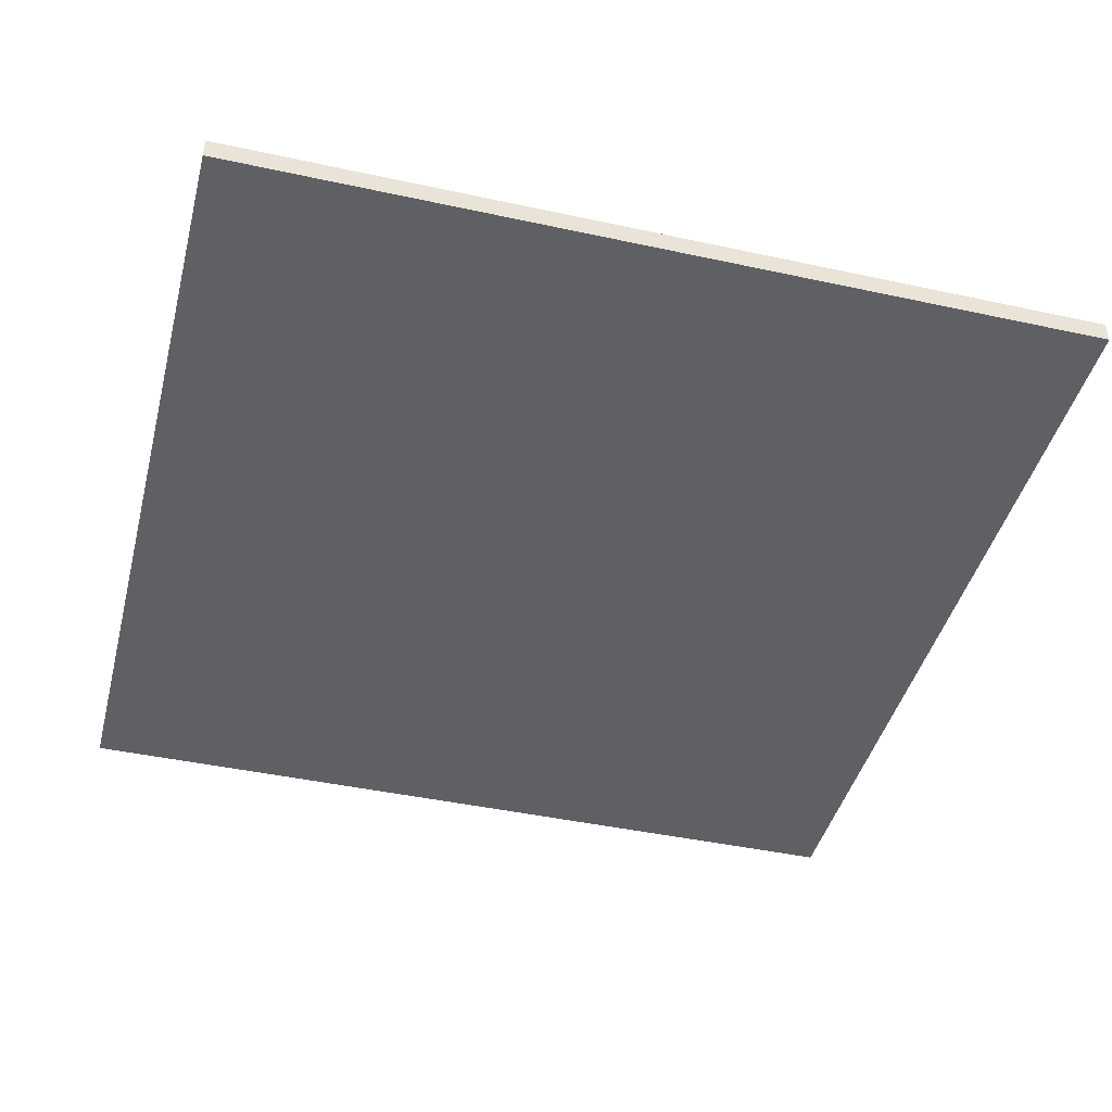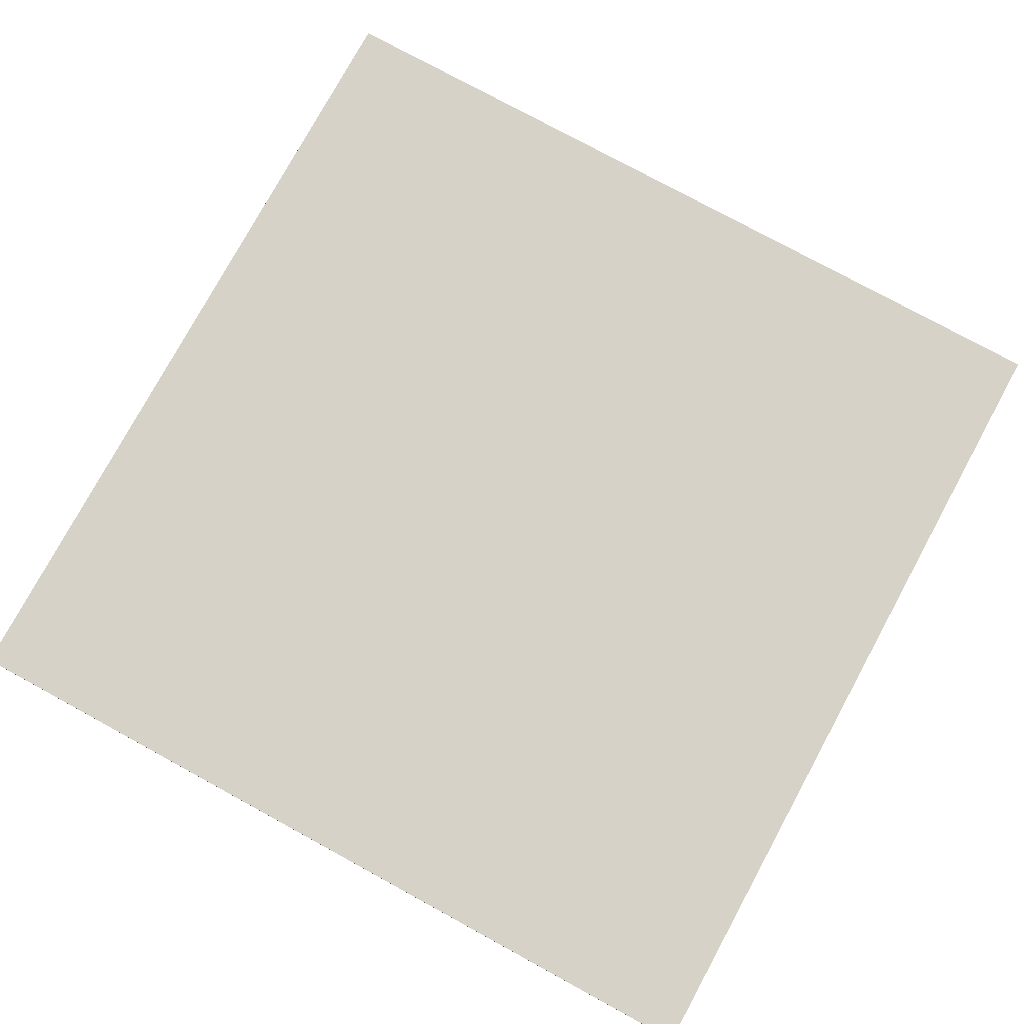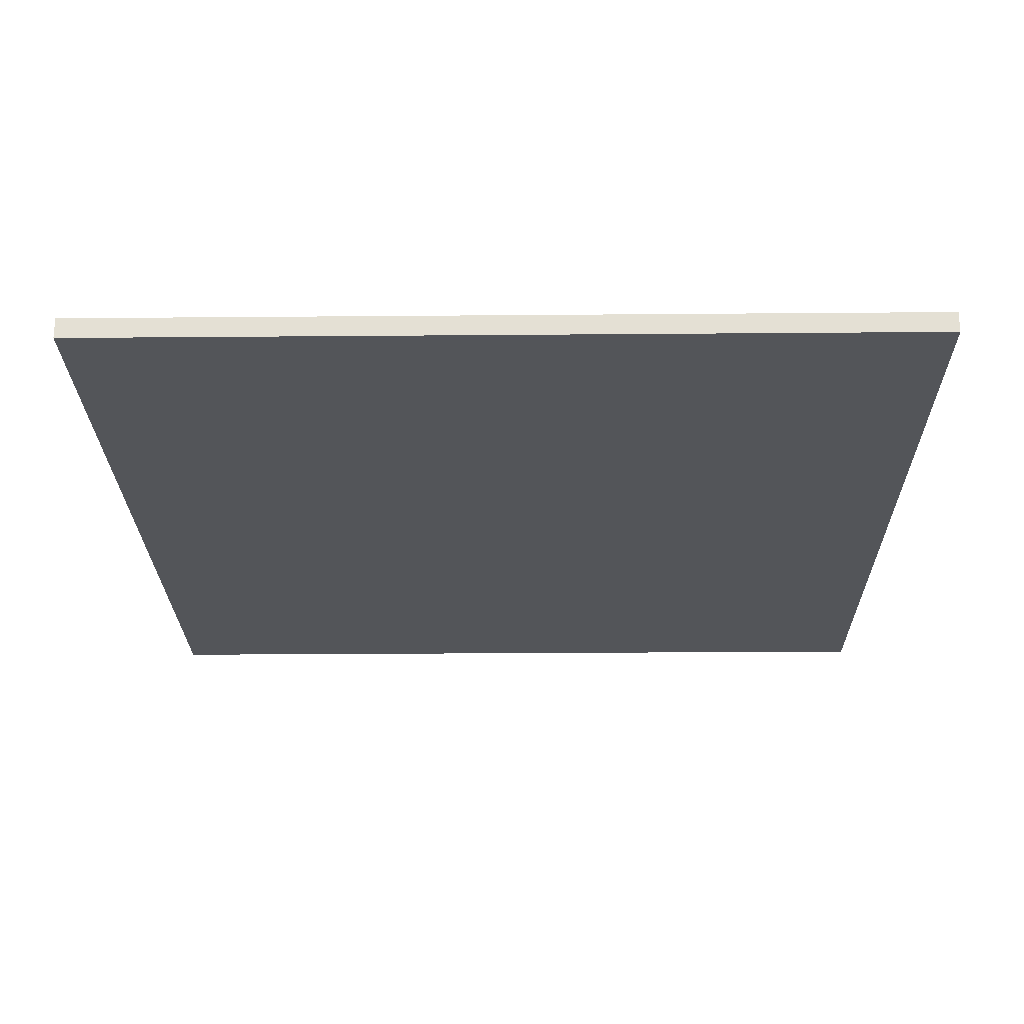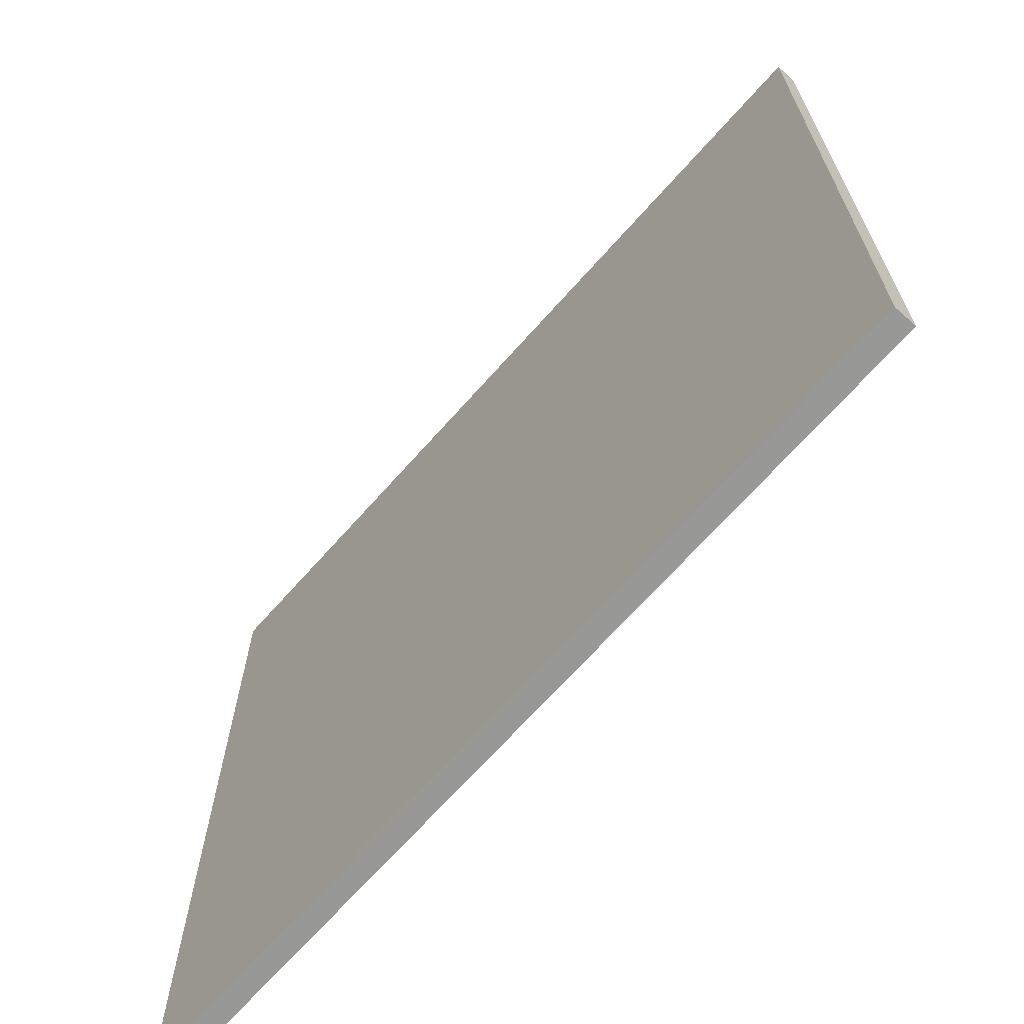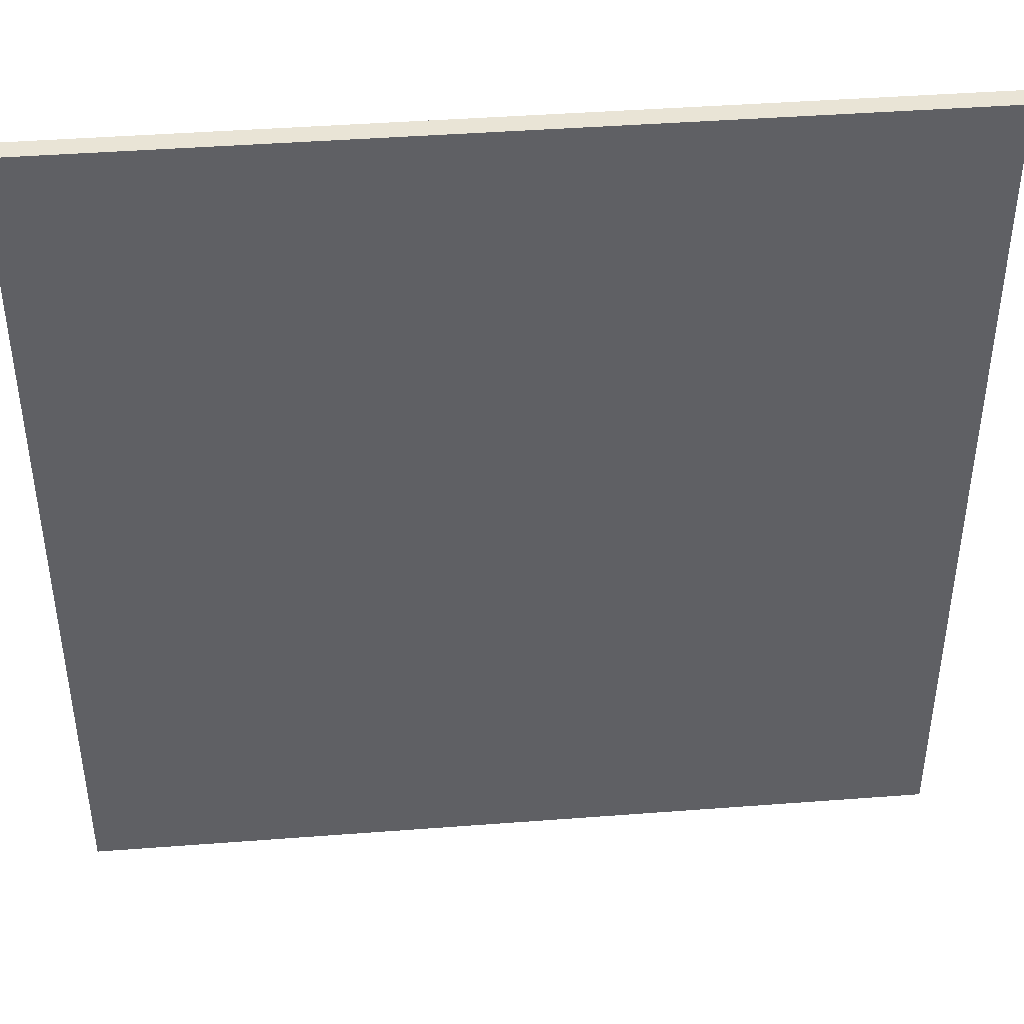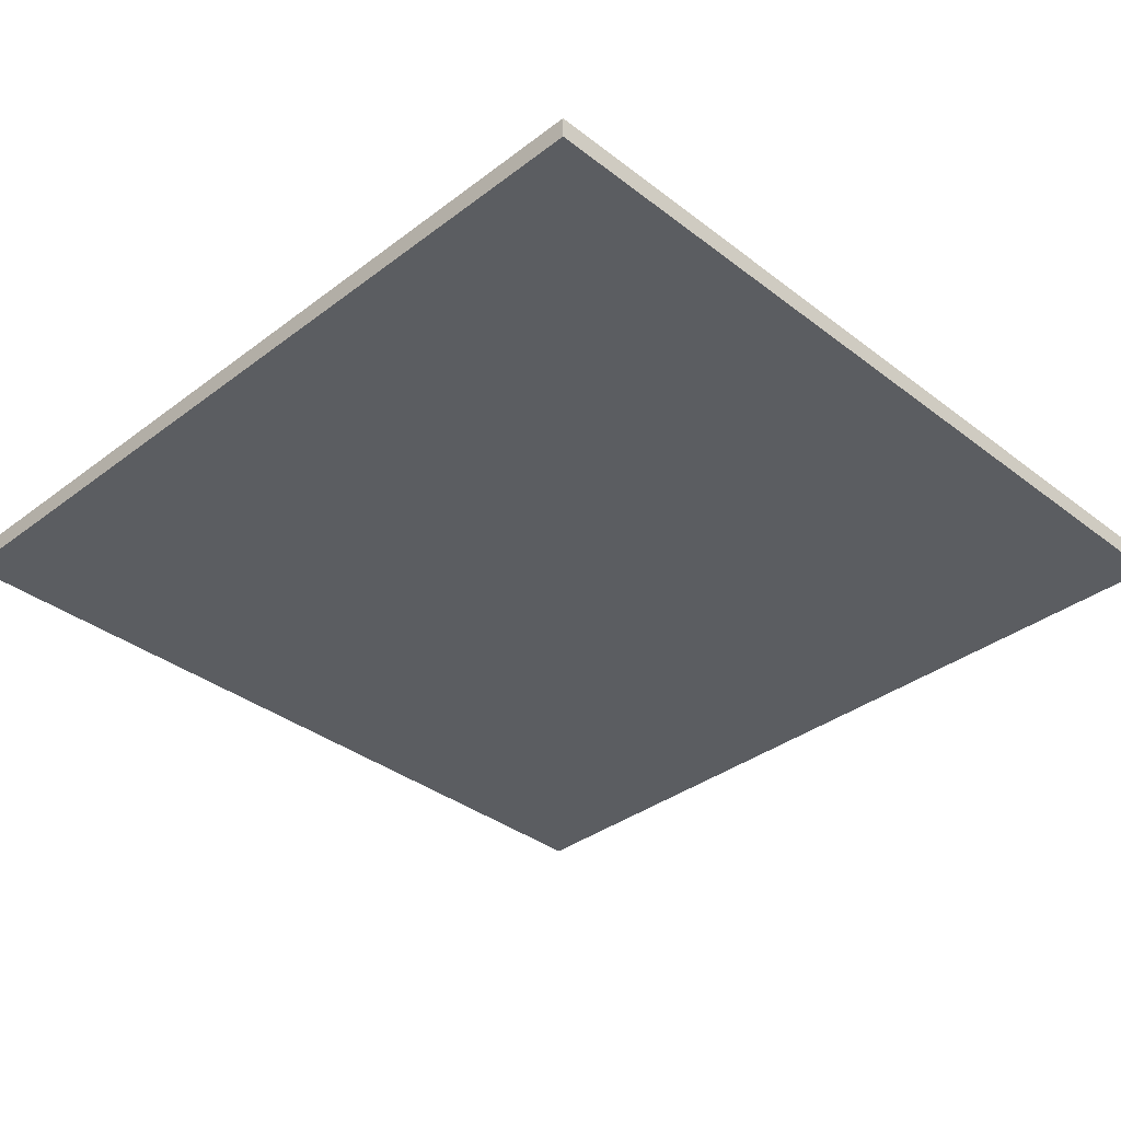
<metadata>
{"format":"obj","ext":"obj","renderer":"f3d","projection":"perspective","resolution":1024,"background":"white","views":[{"elev":-43.3,"azim":75.6,"up":"+Y"},{"elev":77.7,"azim":-151.4,"up":"+Y"},{"elev":-24.4,"azim":-179.2,"up":"+Y"},{"elev":-68.5,"azim":48.4,"up":"+Z"},{"elev":42.6,"azim":174.8,"up":"+Z"},{"elev":-35.9,"azim":134.8,"up":"+Y"}]}
</metadata>
<code>
o AsphaltRight.004_Cube.008
v -13 0.015 3
v -13 0.065 3
v -13 0.065 1
v -13 0.015 1
v -11 0.065 1
v -11 0.015 1
v -11 0.065 3
v -11 0.015 3
f 1 2 3 4
f 4 3 5 6
f 6 5 7 8
f 8 7 2 1
f 4 6 8 1
f 5 3 2 7

</code>
